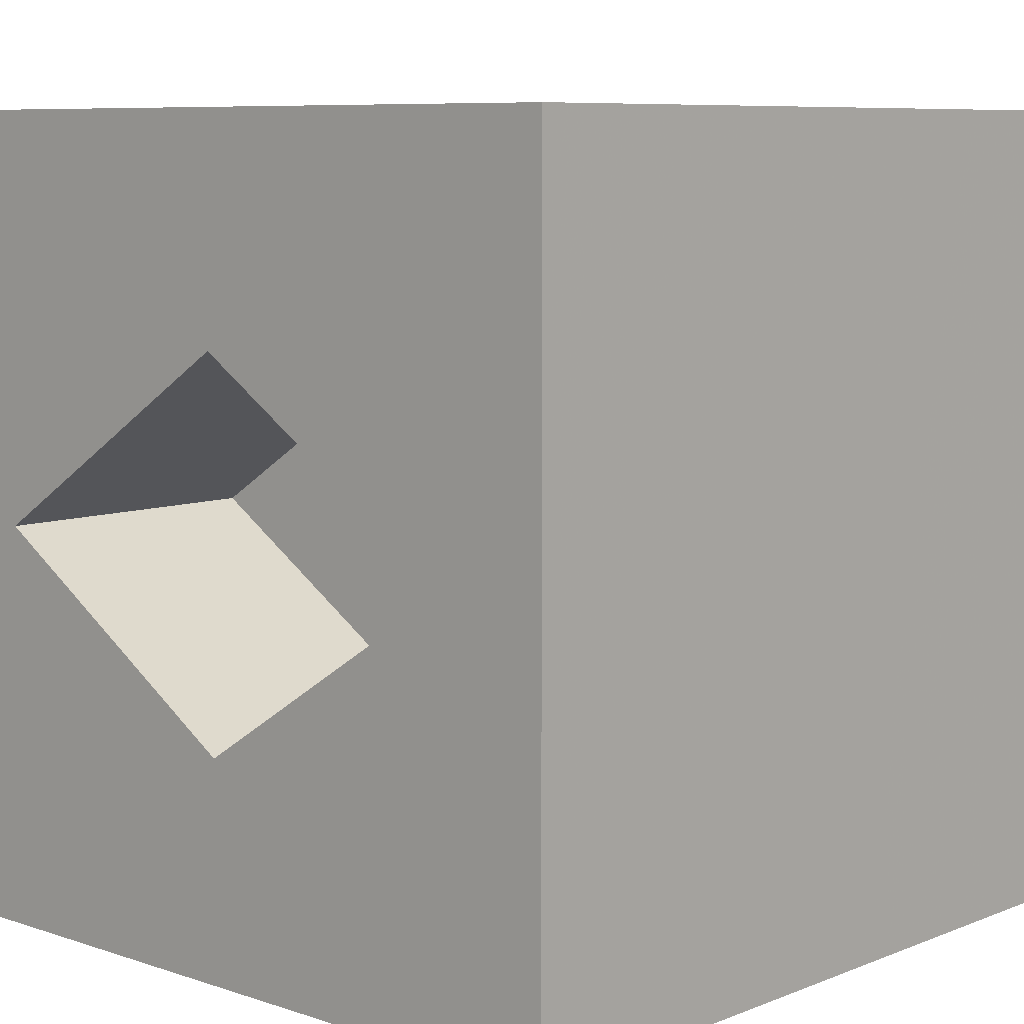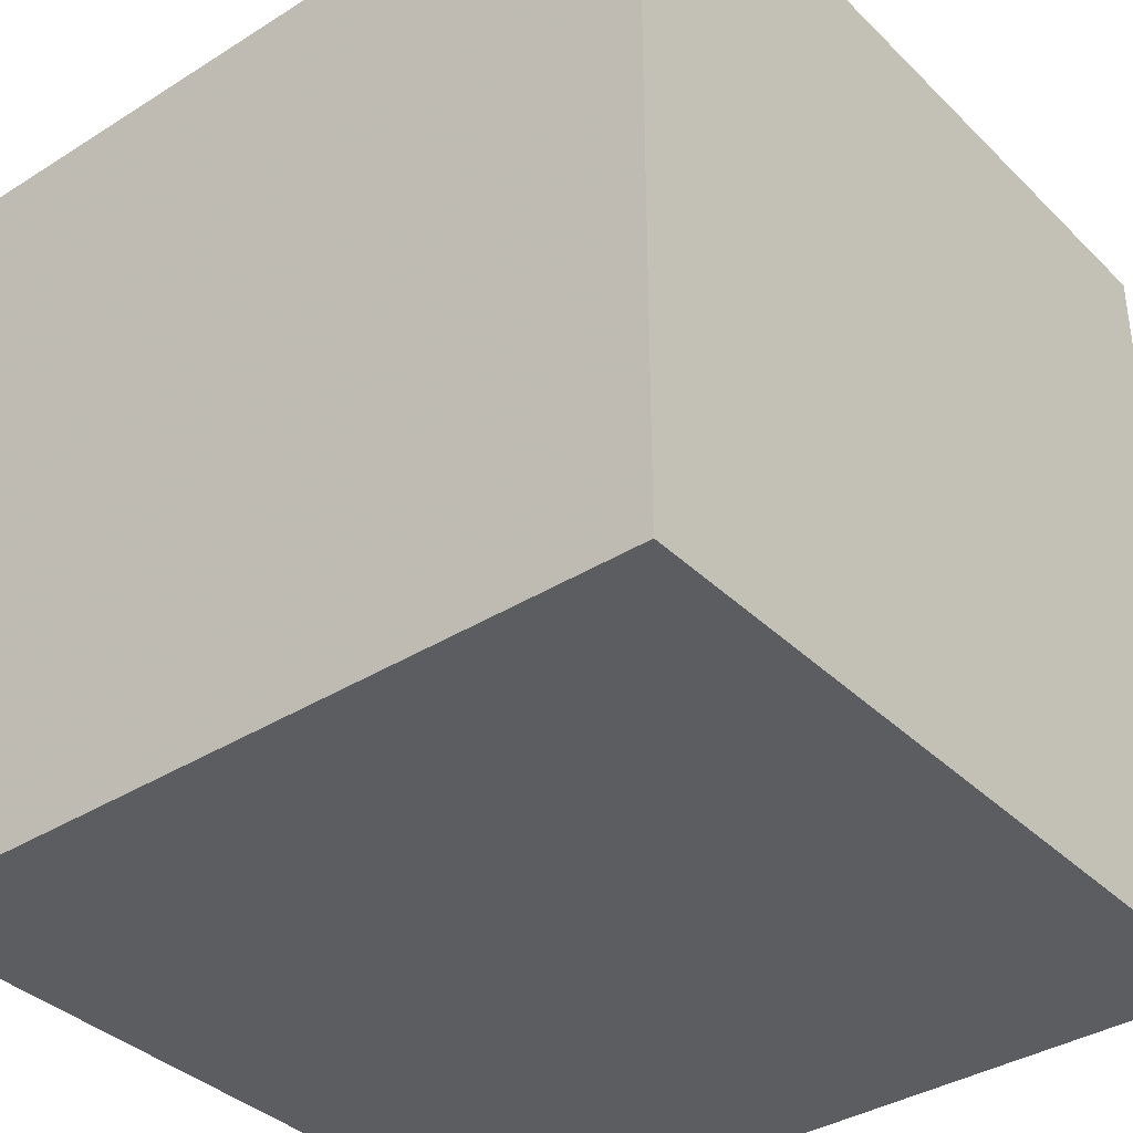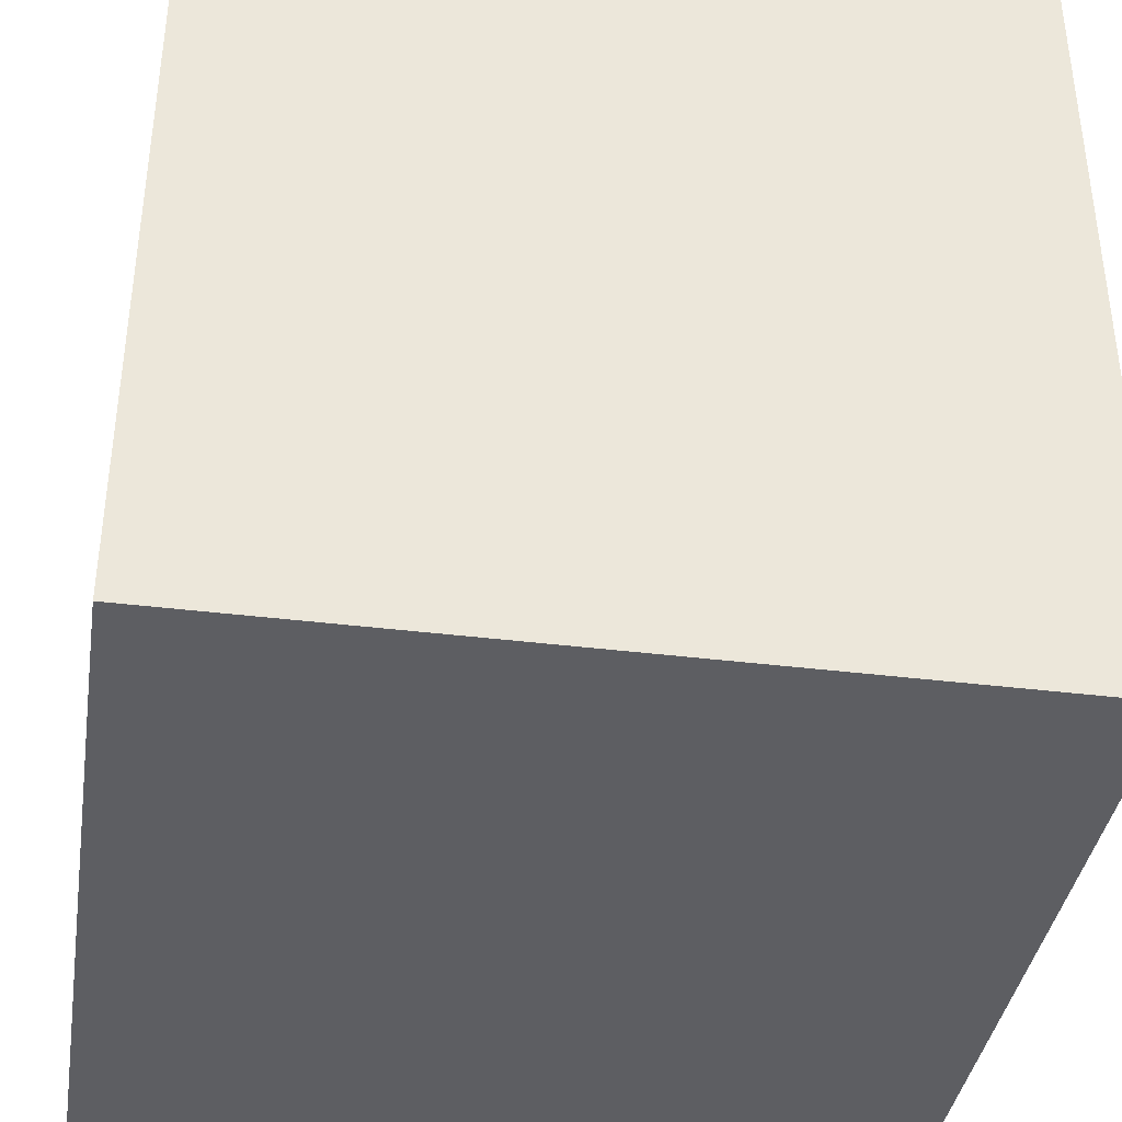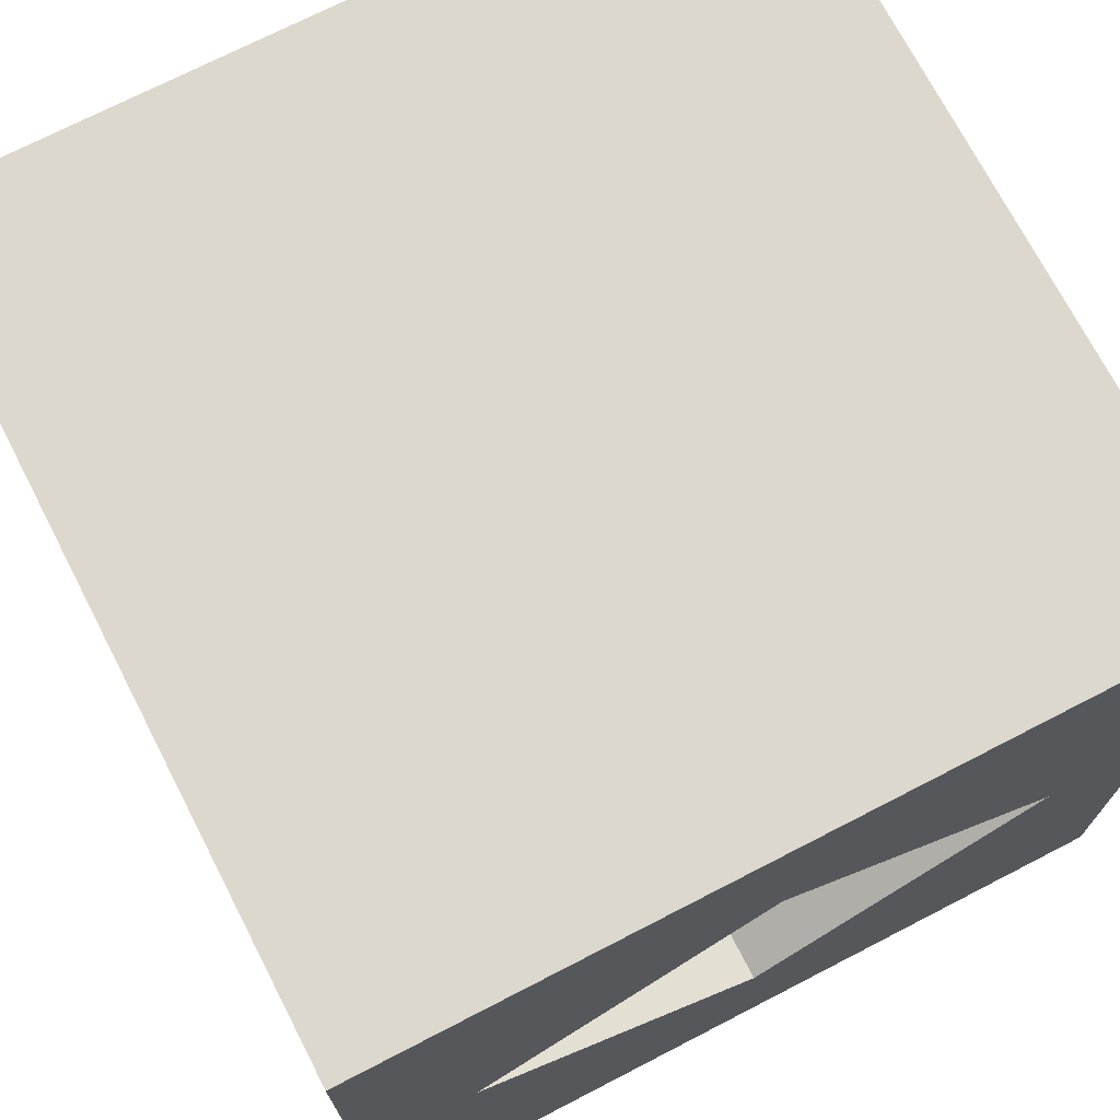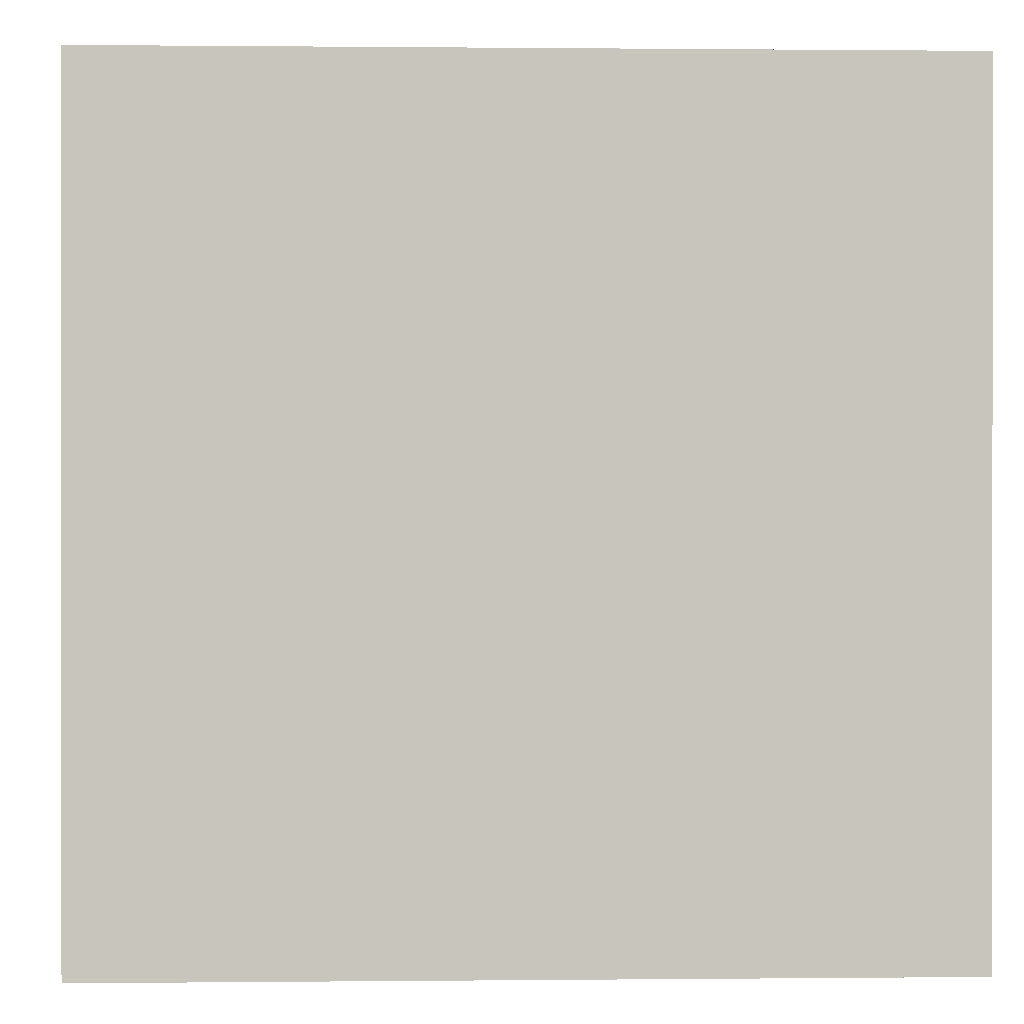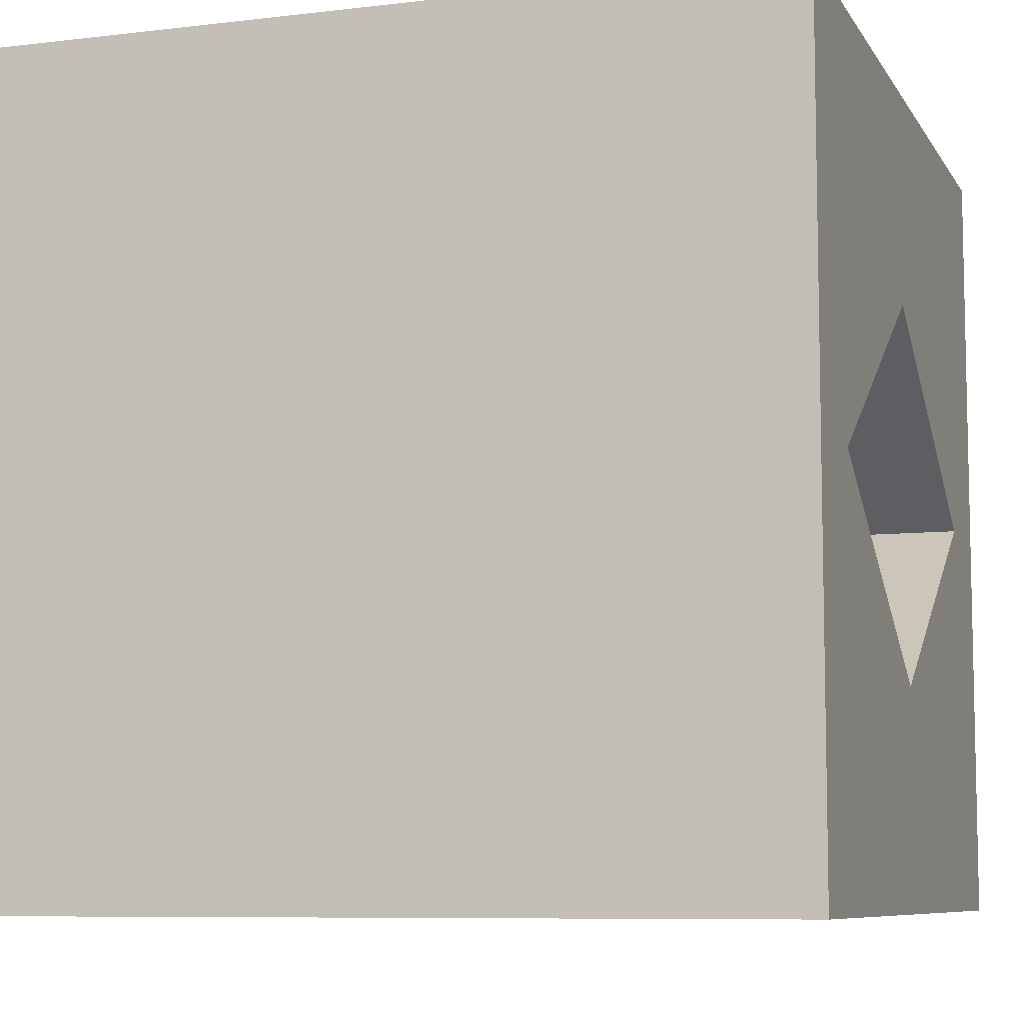
<metadata>
{"format":"obj","ext":"obj","renderer":"f3d","projection":"perspective","resolution":1024,"background":"white","views":[{"elev":7.9,"azim":-137.4,"up":"+Z"},{"elev":-37.0,"azim":39.0,"up":"+Y"},{"elev":-38.5,"azim":-98.9,"up":"+Z"},{"elev":72.1,"azim":152.7,"up":"+Z"},{"elev":0.3,"azim":-2.2,"up":"+Y"},{"elev":-8.0,"azim":108.4,"up":"+Z"}]}
</metadata>
<code>
v -0.04 -0.04 0.04
v 0 0.012 0.01854
v -0.04 0.04 0.04
v -0.04 -0.04 -0.04
v -0.0288 0.012 0
v -0.04 0.04 -0.04
v 0.04 -0.04 0.04
v 0.0288 0.012 0
v 0.04 0.04 0.04
v 0.04 -0.04 -0.04
v 0 0.012 -0.01854
v 0.04 0.04 -0.04
v -0.0252 0.04 0.002318
v -0.0288 0.04 0
v 0 0.04 -0.01854
v 0 0.04 0.01854
v 0.0288 0.04 0
v 0.0252 0.04 -0.002318
f 1 3 6
f 1 6 4
f 4 6 12
f 4 12 10
f 10 12 9
f 10 9 7
f 7 9 3
f 7 3 1
f 4 10 7
f 4 7 1
f 13 3 16
f 16 3 9
f 16 9 17
f 17 9 12
f 17 12 18
f 18 12 15
f 15 12 6
f 15 6 14
f 14 6 3
f 14 3 13
f 2 5 14
f 2 14 13
f 2 13 16
f 14 5 11
f 14 11 15
f 15 11 8
f 15 8 17
f 15 17 18
f 8 2 16
f 8 16 17
f 5 2 8
f 5 8 11

</code>
